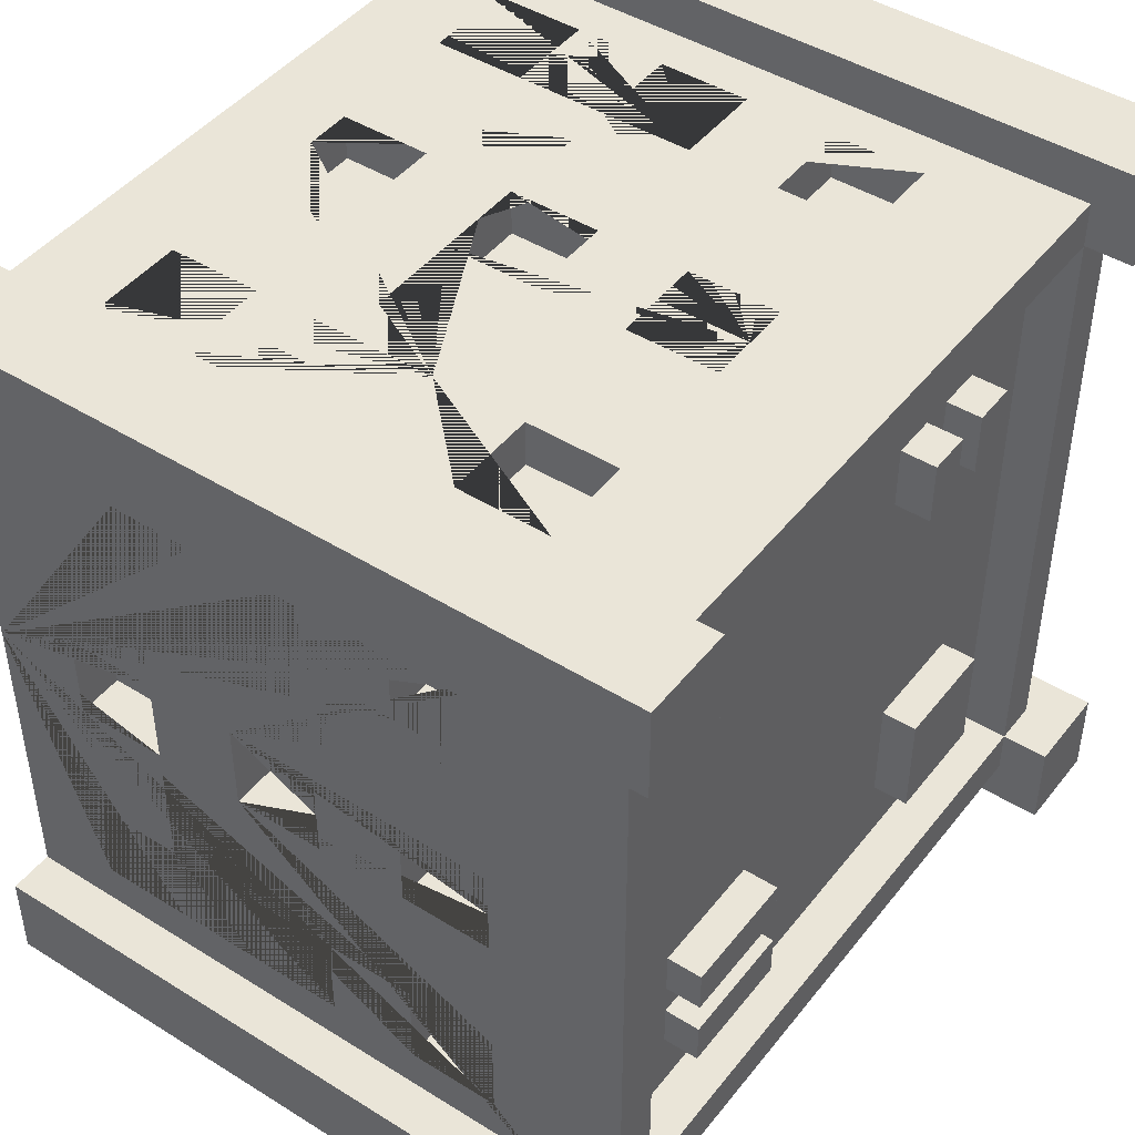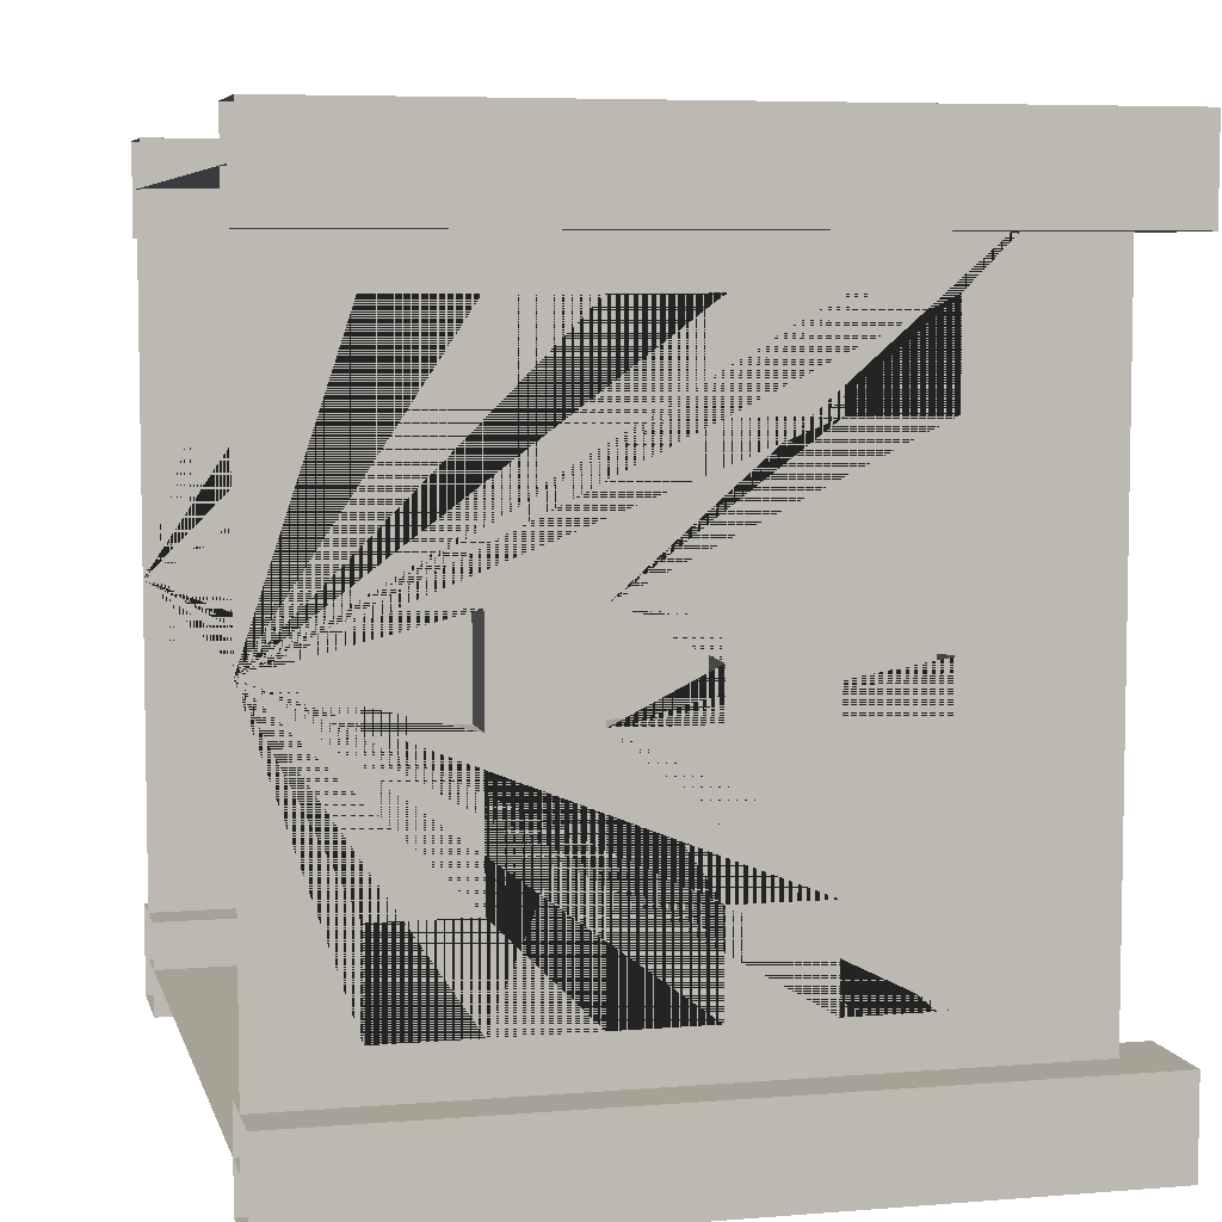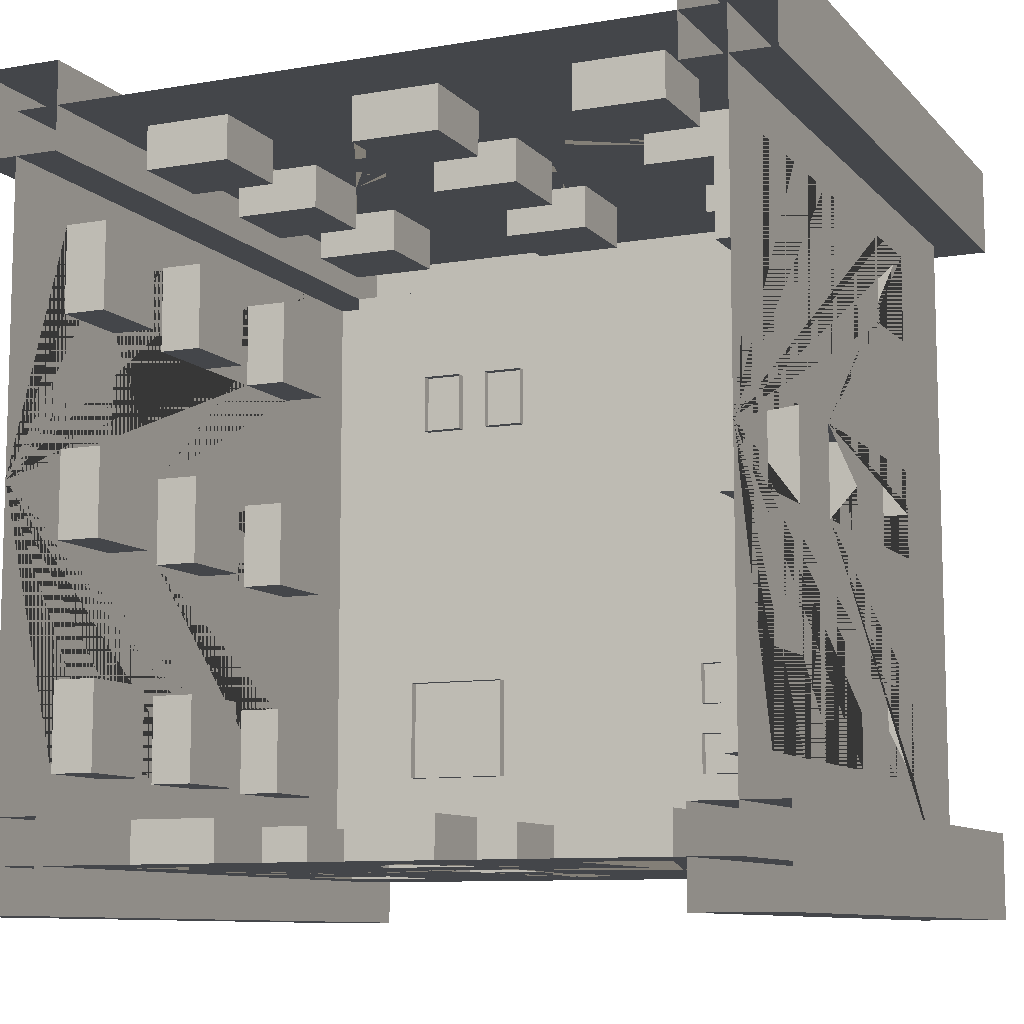
<metadata>
{"format":"obj","ext":"obj","renderer":"f3d","projection":"perspective","resolution":1024,"background":"white","views":[{"elev":45.3,"azim":125.7,"up":"+Z"},{"elev":6.3,"azim":76.4,"up":"+Z"},{"elev":-9.5,"azim":23.9,"up":"+Z"}]}
</metadata>
<code>
o Building_11_Extra_(Blue)
v -0.8 0 0.8
v -0.7 1.4 0.7
v 0 0 0.8
v 0 1.4 0.7
v -0.8 0 0
v -0.7 1.4 0
v -0.4 1 0.7
v -0.4 1.2 0.7
v -0.6 1 0.7
v -0.7 1 0.4
v -0.7 1.2 0.4
v -0.6 1.2 0.7
v -0.4 0.6 0.7
v -0.4 0.8 0.7
v -0.6 0.6 0.7
v -0.7 1 0.6
v -0.7 1.2 0.6
v -0.6 0.8 0.7
v -0.4 0.2 0.7
v -0.4 0.4 0.7
v -0.6 0.2 0.7
v -0.6 0.4 0.7
v -0.6 1 0.8
v -0.6 1.2 0.8
v -0.4 0.6 0.8
v -0.4 0.8 0.8
v -0.4 1 0.8
v -0.4 1.2 0.8
v 0 0.2 0.8
v -0.7 0.6 0.4
v -0.7 0.8 0.4
v 0 0.4 0.8
v -0.1 0.4 0.8
v -0.1 0.6 0.8
v 0 0.6 0.8
v -0.7 0.6 0.6
v -0.7 0.8 0.6
v 0 0.8 0.8
v -0.1 0.8 0.8
v -0.1 1 0.8
v 0 1 0.8
v 0 1.2 0.8
v -0.1 1.2 0.8
v -0.1 0.2 0.8
v -0.6 0.2 0.8
v -0.6 0.4 0.8
v -0.6 0.6 0.8
v -0.6 0.8 0.8
v -0.4 0.4 0.8
v -0.7 0.2 0.4
v -0.4 0.2 0.8
v -0.7 0.4 0.4
v -0.5 0.4 0.8
v -0.5 0.6 0.8
v -0.7 0.2 0.6
v -0.7 0.4 0.6
v -0.8 0.2 0.6
v -0.8 0.4 0.6
v -0.8 0.6 0.6
v -0.8 1 0.6
v -0.8 0.8 0.6
v -0.8 1.2 0.6
v -0.8 0.6 0.4
v -0.8 1.2 0.1
v -0.8 1 0.4
v -0.8 1.2 0.4
v -0.8 0.8 0.4
v -0.8 0.2 0.4
v -0.8 0.4 0.1
v -0.8 0.6 0.1
v -0.8 0.4 0.4
v -0.8 0.2 0.1
v -0.8 1 0.1
v -0.8 0.8 0.1
v -0.8 0.8 0
v -0.8 1 0
v -0.8 1.2 0
v -0.8 0.2 0
v -0.8 0.4 0
v -0.8 0.6 0
v -0.7 1.2 0.1
v -0.7 0.4 0.1
v -0.7 0.6 0.1
v -0.7 0.2 0.1
v -0.7 1 0.1
v -0.7 0.8 0.1
v -0.7 0.8 0
v -0.7 1 0
v -0.7 1.2 0
v -0.7 0.2 0
v -0.7 0.4 0
v -0.7 0.6 0
v 0 0.2 0.7
v 0 0.4 0.7
v -0.1 0.4 0.7
v -0.1 0.6 0.7
v 0 0.6 0.7
v 0 0.8 0.7
v -0.1 0.8 0.7
v -0.1 1 0.7
v 0 1 0.7
v 0 1.2 0.7
v -0.1 1.2 0.7
v -0.1 0.2 0.7
v 0.8 0 0.8
v 0.7 1.4 0.7
v 0.8 0 0
v 0.7 1.4 0
v 0.4 1 0.7
v 0.4 1.2 0.7
v 0.6 1 0.7
v 0.7 1 0.4
v 0.7 1.2 0.4
v 0.6 1.2 0.7
v 0.4 0.6 0.7
v 0.4 0.8 0.7
v 0.6 0.6 0.7
v 0.7 1 0.6
v 0.7 1.2 0.6
v 0.6 0.8 0.7
v 0.4 0.2 0.7
v 0.4 0.4 0.7
v 0.6 0.2 0.7
v 0.6 0.4 0.7
v 0.6 1 0.8
v 0.6 1.2 0.8
v 0.4 0.6 0.8
v 0.4 0.8 0.8
v 0.4 1 0.8
v 0.4 1.2 0.8
v 0.7 0.6 0.4
v 0.7 0.8 0.4
v 0.1 0.4 0.8
v 0.1 0.6 0.8
v 0.7 0.6 0.6
v 0.7 0.8 0.6
v 0.1 0.8 0.8
v 0.1 1 0.8
v 0.1 1.2 0.8
v 0.1 0.2 0.8
v 0.6 0.2 0.8
v 0.6 0.4 0.8
v 0.6 0.6 0.8
v 0.6 0.8 0.8
v 0.4 0.4 0.8
v 0.7 0.2 0.4
v 0.4 0.2 0.8
v 0.7 0.4 0.4
v 0.5 0.4 0.8
v 0.5 0.6 0.8
v 0.7 0.2 0.6
v 0.7 0.4 0.6
v 0.8 0.2 0.6
v 0.8 0.4 0.6
v 0.8 0.6 0.6
v 0.8 1 0.6
v 0.8 0.8 0.6
v 0.8 1.2 0.6
v 0.8 0.6 0.4
v 0.8 1.2 0.1
v 0.8 1 0.4
v 0.8 1.2 0.4
v 0.8 0.8 0.4
v 0.8 0.2 0.4
v 0.8 0.4 0.1
v 0.8 0.6 0.1
v 0.8 0.4 0.4
v 0.8 0.2 0.1
v 0.8 1 0.1
v 0.8 0.8 0.1
v 0.8 0.8 0
v 0.8 1 0
v 0.8 1.2 0
v 0.8 0.2 0
v 0.8 0.4 0
v 0.8 0.6 0
v 0.7 1.2 0.1
v 0.7 0.4 0.1
v 0.7 0.6 0.1
v 0.7 0.2 0.1
v 0.7 1 0.1
v 0.7 0.8 0.1
v 0.7 0.8 0
v 0.7 1 0
v 0.7 1.2 0
v 0.7 0.2 0
v 0.7 0.4 0
v 0.7 0.6 0
v 0.1 0.4 0.7
v 0.1 0.6 0.7
v 0.1 0.8 0.7
v 0.1 1 0.7
v 0.1 1.2 0.7
v 0.1 0.2 0.7
v -0.8 0 -0.8
v -0.7 1.4 -0.7
v 0 0 -0.8
v 0 1.4 -0.7
v -0.4 1 -0.7
v -0.4 1.2 -0.7
v -0.6 1 -0.7
v -0.7 1 -0.4
v -0.7 1.2 -0.4
v -0.6 1.2 -0.7
v -0.4 0.6 -0.7
v -0.4 0.8 -0.7
v -0.6 0.6 -0.7
v -0.7 1 -0.6
v -0.7 1.2 -0.6
v -0.6 0.8 -0.7
v -0.4 0.2 -0.7
v -0.4 0.4 -0.7
v -0.6 0.2 -0.7
v -0.6 0.4 -0.7
v -0.6 1 -0.8
v -0.6 1.2 -0.8
v -0.4 0.6 -0.8
v -0.4 0.8 -0.8
v -0.4 1 -0.8
v -0.4 1.2 -0.8
v 0 0.2 -0.8
v -0.7 0.6 -0.4
v -0.7 0.8 -0.4
v 0 0.4 -0.8
v -0.1 0.4 -0.8
v -0.1 0.6 -0.8
v 0 0.6 -0.8
v -0.7 0.6 -0.6
v -0.7 0.8 -0.6
v 0 0.8 -0.8
v -0.1 0.8 -0.8
v -0.1 1 -0.8
v 0 1 -0.8
v 0 1.2 -0.8
v -0.1 1.2 -0.8
v -0.1 0.2 -0.8
v -0.6 0.2 -0.8
v -0.6 0.4 -0.8
v -0.6 0.6 -0.8
v -0.6 0.8 -0.8
v -0.4 0.4 -0.8
v -0.7 0.2 -0.4
v -0.4 0.2 -0.8
v -0.7 0.4 -0.4
v -0.5 0.4 -0.8
v -0.5 0.6 -0.8
v -0.7 0.2 -0.6
v -0.7 0.4 -0.6
v -0.8 0.2 -0.6
v -0.8 0.4 -0.6
v -0.8 0.6 -0.6
v -0.8 1 -0.6
v -0.8 0.8 -0.6
v -0.8 1.2 -0.6
v -0.8 0.6 -0.4
v -0.8 1.2 -0.1
v -0.8 1 -0.4
v -0.8 1.2 -0.4
v -0.8 0.8 -0.4
v -0.8 0.2 -0.4
v -0.8 0.4 -0.1
v -0.8 0.6 -0.1
v -0.8 0.4 -0.4
v -0.8 0.2 -0.1
v -0.8 1 -0.1
v -0.8 0.8 -0.1
v -0.7 1.2 -0.1
v -0.7 0.4 -0.1
v -0.7 0.6 -0.1
v -0.7 0.2 -0.1
v -0.7 1 -0.1
v -0.7 0.8 -0.1
v 0 0.2 -0.7
v 0 0.4 -0.7
v -0.1 0.4 -0.7
v -0.1 0.6 -0.7
v 0 0.6 -0.7
v 0 0.8 -0.7
v -0.1 0.8 -0.7
v -0.1 1 -0.7
v 0 1 -0.7
v 0 1.2 -0.7
v -0.1 1.2 -0.7
v -0.1 0.2 -0.7
v 0.8 0 -0.8
v 0.7 1.4 -0.7
v 0.4 1 -0.7
v 0.4 1.2 -0.7
v 0.6 1 -0.7
v 0.7 1 -0.4
v 0.7 1.2 -0.4
v 0.6 1.2 -0.7
v 0.4 0.6 -0.7
v 0.4 0.8 -0.7
v 0.6 0.6 -0.7
v 0.7 1 -0.6
v 0.7 1.2 -0.6
v 0.6 0.8 -0.7
v 0.4 0.2 -0.7
v 0.4 0.4 -0.7
v 0.6 0.2 -0.7
v 0.6 0.4 -0.7
v 0.6 1 -0.8
v 0.6 1.2 -0.8
v 0.4 0.6 -0.8
v 0.4 0.8 -0.8
v 0.4 1 -0.8
v 0.4 1.2 -0.8
v 0.7 0.6 -0.4
v 0.7 0.8 -0.4
v 0.1 0.4 -0.8
v 0.1 0.6 -0.8
v 0.7 0.6 -0.6
v 0.7 0.8 -0.6
v 0.1 0.8 -0.8
v 0.1 1 -0.8
v 0.1 1.2 -0.8
v 0.1 0.2 -0.8
v 0.6 0.2 -0.8
v 0.6 0.4 -0.8
v 0.6 0.6 -0.8
v 0.6 0.8 -0.8
v 0.4 0.4 -0.8
v 0.7 0.2 -0.4
v 0.4 0.2 -0.8
v 0.7 0.4 -0.4
v 0.5 0.4 -0.8
v 0.5 0.6 -0.8
v 0.7 0.2 -0.6
v 0.7 0.4 -0.6
v 0.8 0.2 -0.6
v 0.8 0.4 -0.6
v 0.8 0.6 -0.6
v 0.8 1 -0.6
v 0.8 0.8 -0.6
v 0.8 1.2 -0.6
v 0.8 0.6 -0.4
v 0.8 1.2 -0.1
v 0.8 1 -0.4
v 0.8 1.2 -0.4
v 0.8 0.8 -0.4
v 0.8 0.2 -0.4
v 0.8 0.4 -0.1
v 0.8 0.6 -0.1
v 0.8 0.4 -0.4
v 0.8 0.2 -0.1
v 0.8 1 -0.1
v 0.8 0.8 -0.1
v 0.7 1.2 -0.1
v 0.7 0.4 -0.1
v 0.7 0.6 -0.1
v 0.7 0.2 -0.1
v 0.7 1 -0.1
v 0.7 0.8 -0.1
v 0.1 0.4 -0.7
v 0.1 0.6 -0.7
v 0.1 0.8 -0.7
v 0.1 1 -0.7
v 0.1 1.2 -0.7
v 0.1 0.2 -0.7
v -0.8 1.4 0.8
v 0 1.4 0.8
v -0.8 1.4 0
v 0.8 1.4 0.8
v 0.8 1.4 0
v -0.8 1.4 -0.8
v 0 1.4 -0.8
v 0.8 1.4 -0.8
v -0.8 1.5 0.8
v 0 1.5 0.8
v -0.8 1.5 0
v 0.8 1.5 0.8
v 0.8 1.5 0
v -0.8 1.5 -0.8
v 0 1.5 -0.8
v 0.8 1.5 -0.8
v -0.7 1.5 0.7
v 0 1.5 0.7
v -0.7 1.5 0
v 0.7 1.5 0.7
v 0.7 1.5 0
v -0.7 1.5 -0.7
v 0 1.5 -0.7
v 0.7 1.5 -0.7
v 0.7 -0 0.9
v 0.7 1.604 0.9
v 0.7 -0 0.7
v 0.7 1.604 0.7
v 0.9 -0 0.9
v 0.9 1.604 0.9
v 0.9 -0 0.7
v 0.9 1.604 0.7
v -0.9 -0 0.9
v -0.9 1.604 0.9
v -0.9 -0 0.7
v -0.9 1.604 0.7
v -0.7 -0 0.9
v -0.7 1.604 0.9
v -0.7 -0 0.7
v -0.7 1.604 0.7
v 0.7 -0 -0.7
v 0.7 1.604 -0.7
v 0.7 -0 -0.9
v 0.7 1.604 -0.9
v 0.9 -0 -0.7
v 0.9 1.604 -0.7
v 0.9 -0 -0.9
v 0.9 1.604 -0.9
v -0.9 -0 -0.7
v -0.9 1.604 -0.7
v -0.9 -0 -0.9
v -0.9 1.604 -0.9
v -0.7 -0 -0.7
v -0.7 1.604 -0.7
v -0.7 -0 -0.9
v -0.7 1.604 -0.9
v 0.5049 1.378 -0.4611
v 0.5049 1.478 -0.4611
v 0.2387 1.378 -0.4611
v 0.2387 1.478 -0.4611
v 0.5049 1.378 -0.5571
v 0.5049 1.478 -0.5571
v 0.2387 1.378 -0.5571
v 0.2387 1.478 -0.5571
v 0.5049 1.378 -0.2934
v 0.5049 1.478 -0.2934
v 0.2387 1.378 -0.2934
v 0.2387 1.478 -0.2934
v 0.5049 1.378 -0.3894
v 0.5049 1.478 -0.3894
v 0.2387 1.378 -0.3894
v 0.2387 1.478 -0.3894
v -0.498 1.378 0.47
v -0.498 1.478 0.47
v -0.498 1.378 0.33
v -0.498 1.478 0.33
v -0.402 1.378 0.47
v -0.402 1.478 0.47
v -0.402 1.378 0.33
v -0.402 1.478 0.33
v -0.3304 1.378 0.47
v -0.3304 1.478 0.47
v -0.3304 1.378 0.33
v -0.3304 1.478 0.33
v -0.2344 1.378 0.47
v -0.2344 1.478 0.47
v -0.2344 1.378 0.33
v -0.2344 1.478 0.33
v -0.2871 1.378 -0.3105
v -0.2871 1.478 -0.3105
v -0.5293 1.378 -0.3105
v -0.5293 1.478 -0.3105
v -0.2871 1.378 -0.5476
v -0.2871 1.478 -0.5476
v -0.5293 1.378 -0.5476
v -0.5293 1.478 -0.5476
f 26 27 23 24 361 1 3 29 44 33 32 35 34 25 54 53 49 51 45 46 47 48
f 42 362 361 24 28 27 26 25 34 39 38 41 40 43
f 53 54 47 46
f 70 80 79 69 71 58 59 63 67 65 66 62 361 363 77 64 73 76 75 74
f 5 1 361 62 60 65 67 61 59 58 57 68 71 69 72 78
f 8 7 27 28
f 9 12 24 23
f 9 7 8 12
f 27 7 9 23
f 24 12 8 28
f 14 13 25 26
f 15 18 48 47
f 15 13 14 18
f 54 25 13 15 47
f 18 14 26 48
f 20 19 51 49
f 21 22 46 45
f 21 19 20 22
f 51 19 21 45
f 22 20 49 53 46
f 10 11 66 65
f 10 16 17 11
f 17 16 60 62
f 16 10 65 60
f 11 17 62 66
f 30 31 67 63
f 30 36 37 31
f 37 36 59 61
f 36 30 63 59
f 31 37 61 67
f 50 52 71 68
f 50 55 56 52
f 56 55 57 58
f 57 55 50 68
f 52 56 58 71
f 70 74 86 83
f 78 72 84 90
f 74 75 87 86
f 73 64 81 85
f 72 69 82 84
f 69 79 91 82
f 64 77 89 81
f 76 73 85 88
f 80 70 83 92
f 85 81 89 88
f 83 86 87 92
f 84 82 91 90
f 34 35 97 96
f 38 39 99 98
f 43 40 100 103
f 33 44 104 95
f 42 43 103 102
f 39 34 96 99
f 40 41 101 100
f 44 29 93 104
f 32 33 95 94
f 100 101 102 103
f 98 99 96 97
f 95 104 93 94
f 128 144 143 142 141 147 145 149 150 127 134 35 32 133 140 29 3 105 364 126 125 129
f 42 139 138 41 38 137 134 127 128 129 130 126 364 362
f 149 142 143 150
f 166 170 171 172 169 160 173 365 364 158 162 161 163 159 155 154 167 165 175 176
f 107 174 168 165 167 164 153 154 155 157 163 161 156 158 364 105
f 110 130 129 109
f 111 125 126 114
f 111 114 110 109
f 129 125 111 109
f 126 130 110 114
f 116 128 127 115
f 117 143 144 120
f 117 120 116 115
f 150 143 117 115 127
f 120 144 128 116
f 122 145 147 121
f 123 141 142 124
f 123 124 122 121
f 147 141 123 121
f 124 142 149 145 122
f 112 161 162 113
f 112 113 119 118
f 119 158 156 118
f 118 156 161 112
f 113 162 158 119
f 131 159 163 132
f 131 132 136 135
f 136 157 155 135
f 135 155 159 131
f 132 163 157 136
f 146 164 167 148
f 146 148 152 151
f 152 154 153 151
f 153 164 146 151
f 148 167 154 152
f 166 179 182 170
f 174 186 180 168
f 170 182 183 171
f 169 181 177 160
f 168 180 178 165
f 165 178 187 175
f 160 177 185 173
f 172 184 181 169
f 176 188 179 166
f 181 184 185 177
f 179 188 183 182
f 180 186 187 178
f 134 190 97 35
f 38 98 191 137
f 139 193 192 138
f 133 189 194 140
f 42 102 193 139
f 137 191 190 134
f 138 192 101 41
f 140 194 93 29
f 32 94 189 133
f 192 193 102 101
f 98 97 190 191
f 189 94 93 194
f 218 240 239 238 237 243 241 245 246 217 226 227 224 225 236 221 197 195 366 216 215 219
f 234 235 232 233 230 231 226 217 218 219 220 216 366 367
f 245 238 239 246
f 262 266 75 76 265 256 77 363 366 254 258 257 259 255 251 250 263 261 79 80
f 5 78 264 261 263 260 249 250 251 253 259 257 252 254 366 195
f 200 220 219 199
f 201 215 216 204
f 201 204 200 199
f 219 215 201 199
f 216 220 200 204
f 206 218 217 205
f 207 239 240 210
f 207 210 206 205
f 246 239 207 205 217
f 210 240 218 206
f 212 241 243 211
f 213 237 238 214
f 213 214 212 211
f 243 237 213 211
f 214 238 245 241 212
f 202 257 258 203
f 202 203 209 208
f 209 254 252 208
f 208 252 257 202
f 203 258 254 209
f 222 255 259 223
f 222 223 229 228
f 229 253 251 228
f 228 251 255 222
f 223 259 253 229
f 242 260 263 244
f 242 244 248 247
f 248 250 249 247
f 249 260 242 247
f 244 263 250 248
f 262 269 272 266
f 78 90 270 264
f 266 272 87 75
f 265 271 267 256
f 264 270 268 261
f 261 268 91 79
f 256 267 89 77
f 76 88 271 265
f 80 92 269 262
f 271 88 89 267
f 269 92 87 272
f 270 90 91 268
f 226 276 277 227
f 230 278 279 231
f 235 283 280 232
f 225 275 284 236
f 234 282 283 235
f 231 279 276 226
f 232 280 281 233
f 236 284 273 221
f 224 274 275 225
f 280 283 282 281
f 278 277 276 279
f 275 274 273 284
f 306 307 303 304 368 285 197 221 318 311 224 227 312 305 328 327 323 325 319 320 321 322
f 234 367 368 304 308 307 306 305 312 315 230 233 316 317
f 327 328 321 320
f 344 176 175 343 345 332 333 337 341 339 340 336 368 365 173 338 347 172 171 348
f 107 285 368 336 334 339 341 335 333 332 331 342 345 343 346 174
f 288 287 307 308
f 289 292 304 303
f 289 287 288 292
f 307 287 289 303
f 304 292 288 308
f 294 293 305 306
f 295 298 322 321
f 295 293 294 298
f 328 305 293 295 321
f 298 294 306 322
f 300 299 325 323
f 301 302 320 319
f 301 299 300 302
f 325 299 301 319
f 302 300 323 327 320
f 290 291 340 339
f 290 296 297 291
f 297 296 334 336
f 296 290 339 334
f 291 297 336 340
f 309 310 341 337
f 309 313 314 310
f 314 313 333 335
f 313 309 337 333
f 310 314 335 341
f 324 326 345 342
f 324 329 330 326
f 330 329 331 332
f 331 329 324 342
f 326 330 332 345
f 344 348 354 351
f 174 346 352 186
f 348 171 183 354
f 347 338 349 353
f 346 343 350 352
f 343 175 187 350
f 338 173 185 349
f 172 347 353 184
f 176 344 351 188
f 353 349 185 184
f 351 354 183 188
f 352 350 187 186
f 312 227 277 356
f 230 315 357 278
f 317 316 358 359
f 311 318 360 355
f 234 317 359 282
f 315 312 356 357
f 316 233 281 358
f 318 221 273 360
f 224 311 355 274
f 358 281 282 359
f 278 357 356 277
f 355 360 273 274
f 6 2 4 106 108 286 198 196
f 361 362 370 369
f 381 380 372 373 376 384
f 108 106 380 381
f 365 368 376 373
f 106 4 378 380
f 382 383 384 376 375 374
f 377 379 382 374 371 369
f 378 377 369 370 372 380
f 2 6 379 377
f 362 364 372 370
f 196 198 383 382
f 363 361 369 371
f 6 196 382 379
f 367 366 374 375
f 364 365 373 372
f 198 286 384 383
f 286 108 381 384
f 4 2 377 378
f 366 363 371 374
f 368 367 375 376
f 385 386 388 387
f 387 388 392 391
f 391 392 390 389
f 389 390 386 385
f 392 388 386 390
f 393 394 396 395
f 395 396 400 399
f 399 400 398 397
f 397 398 394 393
f 400 396 394 398
f 401 402 404 403
f 403 404 408 407
f 407 408 406 405
f 405 406 402 401
f 408 404 402 406
f 409 410 412 411
f 411 412 416 415
f 415 416 414 413
f 413 414 410 409
f 416 412 410 414
f 417 418 420 419
f 419 420 424 423
f 423 424 422 421
f 421 422 418 417
f 424 420 418 422
f 425 426 428 427
f 427 428 432 431
f 431 432 430 429
f 429 430 426 425
f 432 428 426 430
f 433 434 436 435
f 435 436 440 439
f 439 440 438 437
f 437 438 434 433
f 440 436 434 438
f 441 442 444 443
f 443 444 448 447
f 447 448 446 445
f 445 446 442 441
f 448 444 442 446
f 449 450 452 451
f 451 452 456 455
f 455 456 454 453
f 453 454 450 449
f 456 452 450 454

</code>
